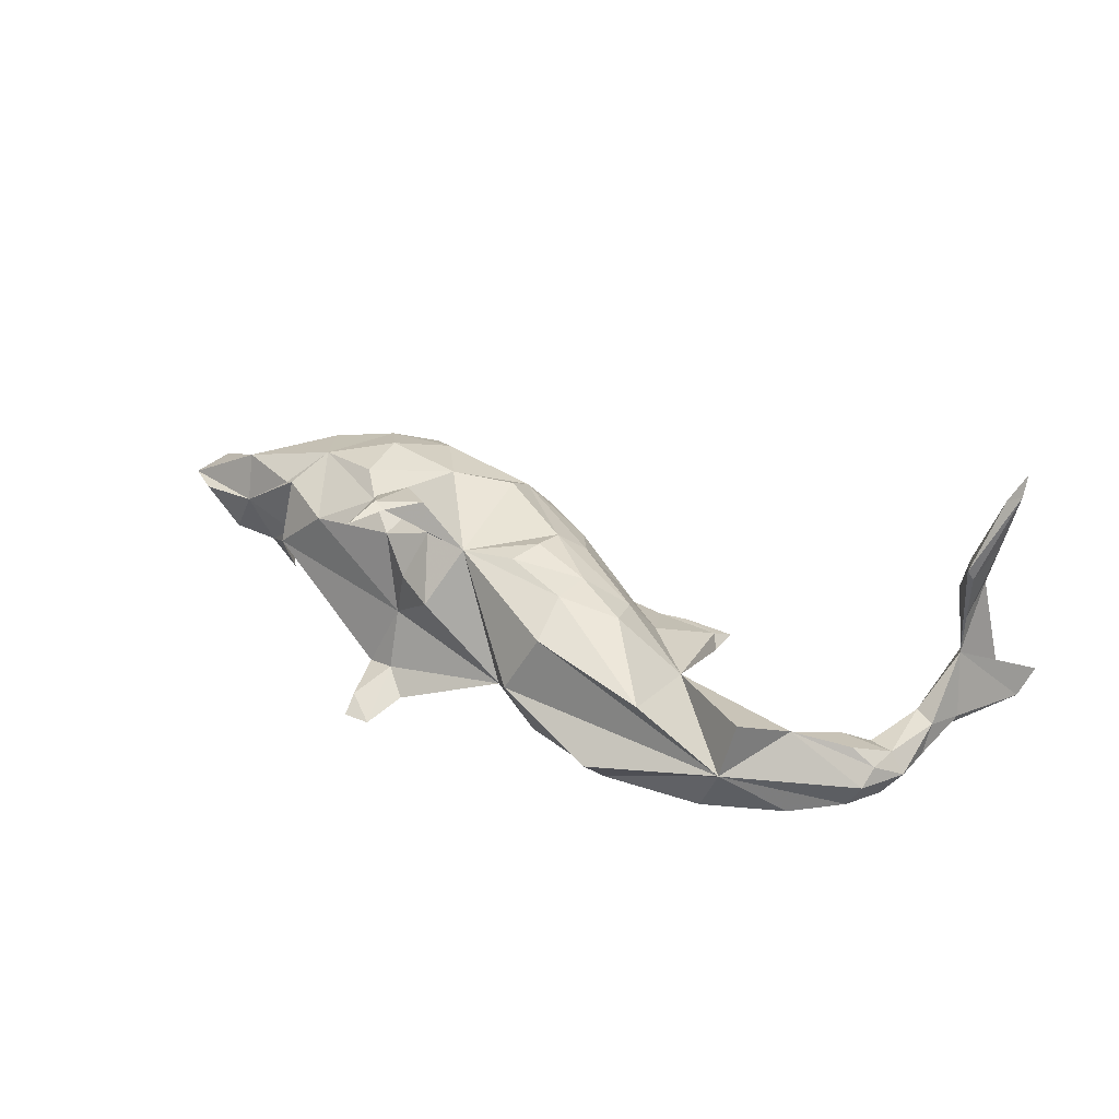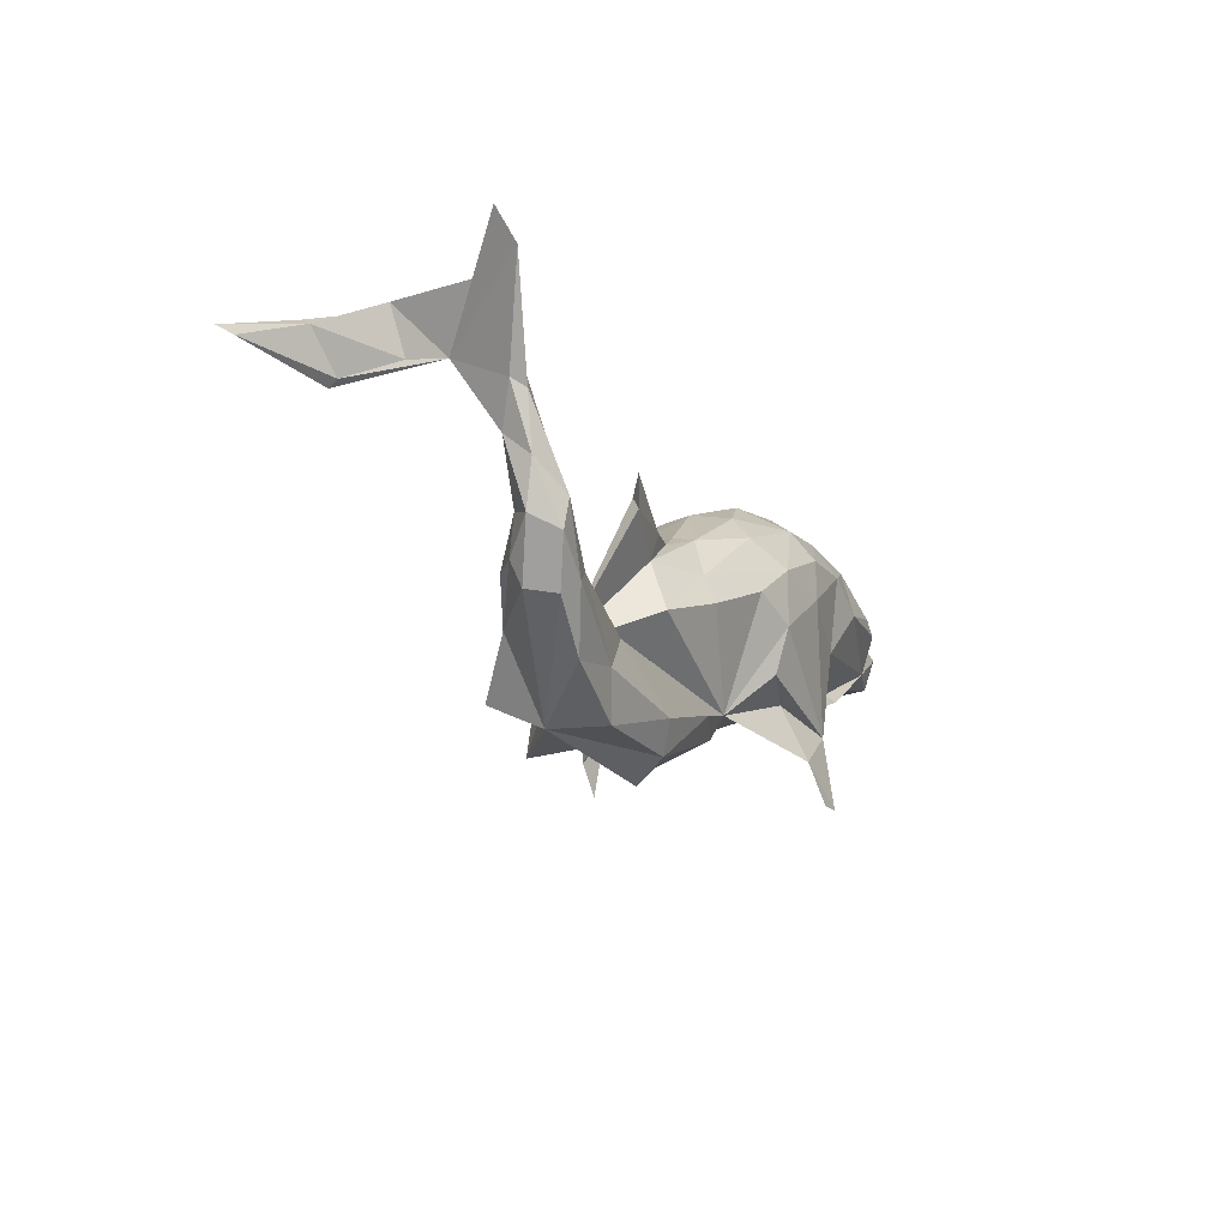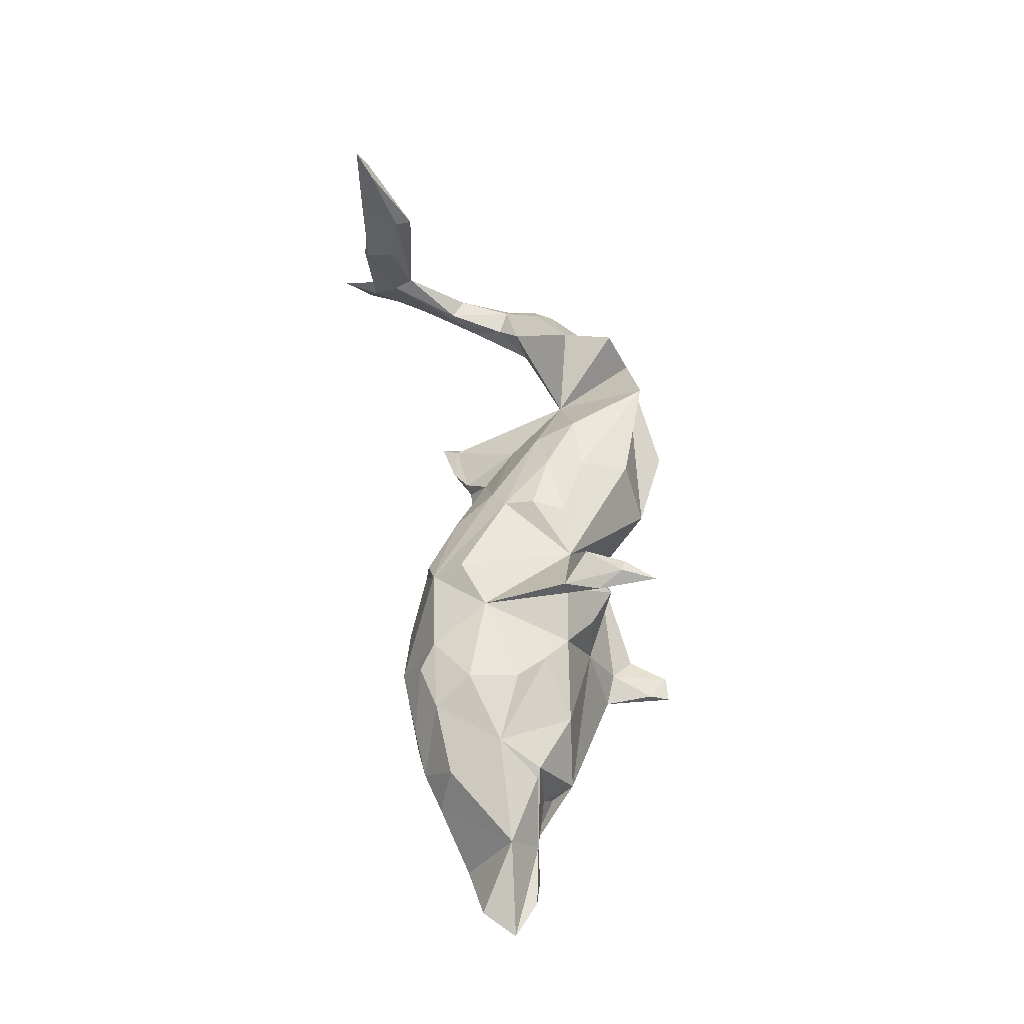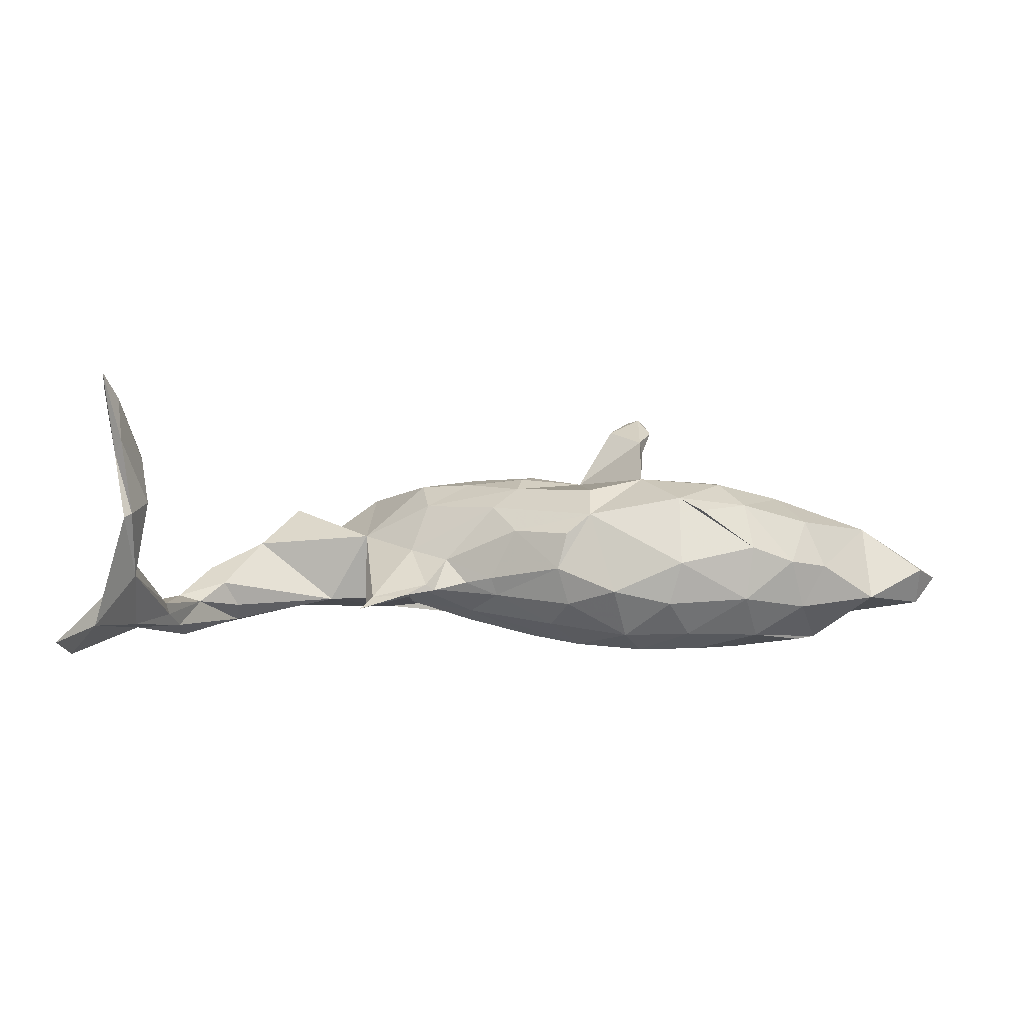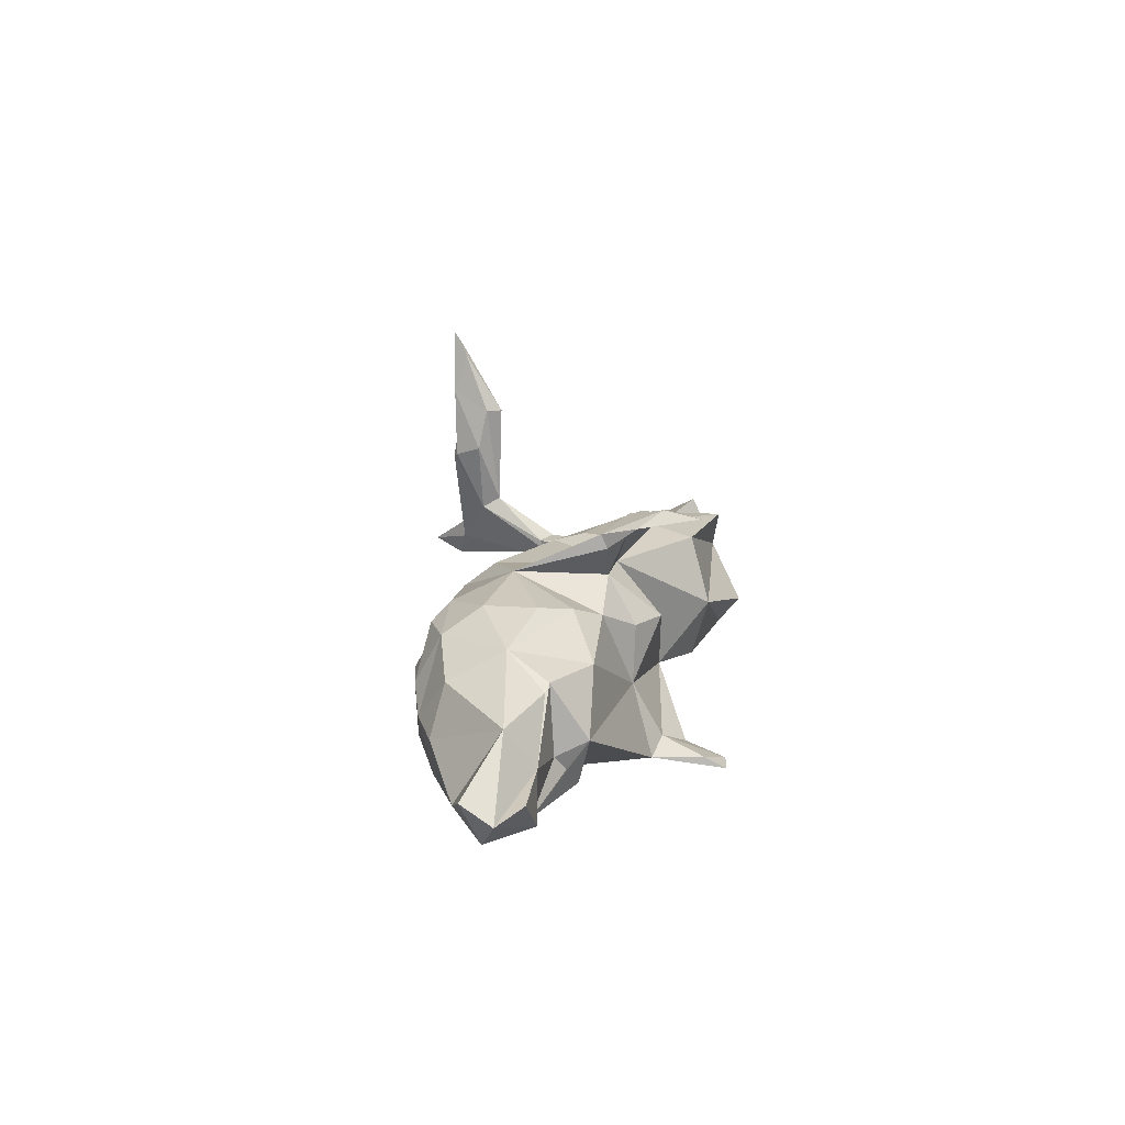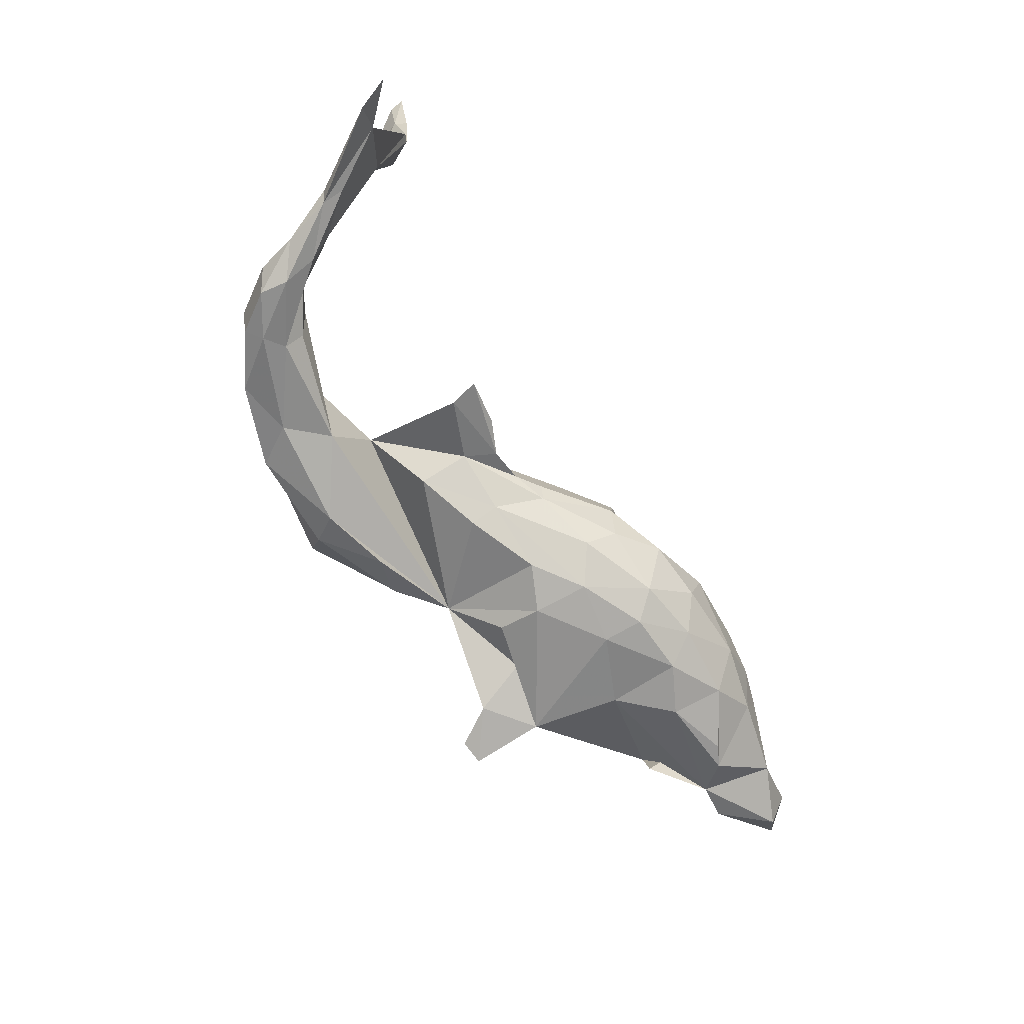
<metadata>
{"format":"obj","ext":"obj","renderer":"f3d","projection":"perspective","resolution":1024,"background":"white","views":[{"elev":42.6,"azim":25.4,"up":"+Z"},{"elev":-14.7,"azim":115.3,"up":"+Y"},{"elev":55.2,"azim":-94.1,"up":"+Z"},{"elev":2.3,"azim":178.1,"up":"+Z"},{"elev":18.3,"azim":-86.8,"up":"+Z"},{"elev":-70.6,"azim":125.8,"up":"+Z"}]}
</metadata>
<code>
v 0.6355 -0.0212 -0.09598
v 0.5906 -0.102 -0.0684
v 0.5968 -0.06482 -0.05337
v 0.6074 -0.04105 -0.1326
v 0.3949 -0.2329 -0.000343
v 0.57 -0.108 -0.11
v 0.6464 0.04565 -0.109
v 0.6764 0.1374 -0.09297
v 0.6084 -0.009245 -0.06579
v 0.6484 0.07844 -0.06915
v 0.6617 0.1258 -0.1103
v 0.598 0.004255 -0.1358
v 0.5451 -0.08729 -0.1256
v 0.7464 0.2721 -0.1394
v 0.6155 0.1017 -0.0706
v 0.5112 -0.06801 -0.1149
v 0.4926 -0.1727 -0.09771
v 0.5684 0.007622 -0.07537
v 0.7612 0.3226 -0.1148
v 0.6534 0.1846 0.003362
v 0.5989 0.05614 -0.1132
v 0.7093 0.26 -0.09337
v 0.6115 0.09072 -0.0904
v 0.6496 0.1953 0.06778
v 0.649 0.2166 -0.0128
v 0.4688 -0.1173 0.02246
v 0.5059 -0.0413 -0.08639
v 0.652 0.1847 0.1655
v 0.6421 0.178 0.1849
v 0.6591 0.1611 -0.1013
v 0.6906 0.2728 0.3297
v 0.5579 -0.0693 -0.02007
v 0.6913 0.253 0.2988
v 0.4056 -0.1957 0.08143
v 0.6747 0.256 0.1953
v 0.6693 0.2477 0.2878
v 0.638 0.2064 0.185
v 0.6612 0.2702 0.2167
v 0.5283 -0.02419 -0.04404
v 0.6263 0.2215 0.1114
v 0.6573 0.2732 0.08886
v 0.3669 -0.2304 -0.0826
v 0.6454 0.2665 0.09471
v 0.2574 -0.2391 0.09781
v 0.4015 -0.1626 -0.0987
v 0.2707 -0.08994 0.03749
v 0.3385 -0.1091 -0.08196
v 0.1867 -0.2761 -0.03416
v 0.2293 -0.1961 -0.1035
v 0.2041 -0.2427 -0.08192
v 0.2641 0.091 -0.07424
v 0.01901 -0.2192 0.01635
v 0.2509 0.1125 -0.05926
v 0.1647 -0.1021 0.1287
v 0.1834 -0.03265 -0.07995
v 0.1165 -0.1713 -0.1124
v 0.05715 -0.1938 -0.0882
v 0.06326 -0.1081 0.1404
v 0.155 -0.03428 0.09576
v 0.1844 0.008673 0.01718
v 0.06523 -0.1902 0.1147
v 0.272 0.1392 -0.0777
v 0.1709 0.04433 -0.04905
v 0.1962 0.1209 -0.05615
v 0.1573 0.09763 -0.03884
v -0.03302 -0.1391 -0.07301
v 0.07643 0.04247 -0.09007
v 0.1424 0.09155 -0.04941
v 0.08086 -0.001908 -0.1098
v 0.1213 0.06466 0.003117
v 0.08644 0.09222 -0.0358
v 0.03636 0.05626 0.09645
v -0.128 -0.07031 0.134
v 0.07818 -0.0474 0.134
v -0.007449 0.03565 0.129
v -0.03206 0.04035 -0.1354
v 0.04189 0.1161 -0.02609
v -0.01739 -0.01318 0.1448
v -0.06349 0.1345 -0.1054
v -0.03964 -0.06595 0.1464
v 0.032 0.1109 -0.05661
v -0.23 -0.2467 -0.1546
v -0.2239 -0.15 0.2485
v -0.1994 -0.1838 -0.1399
v -0.1816 -0.09743 -0.1037
v -0.1648 -0.1419 0.0577
v -0.2001 -0.0593 0.136
v -0.1014 0.002403 -0.1502
v -0.1876 -0.08965 0.2308
v -0.000774 0.1252 0.05828
v -0.2379 -0.1466 -0.1153
v -0.2442 -0.1431 0.2544
v -0.1135 0.09225 -0.1461
v -0.2439 -0.09981 -0.02674
v -0.09787 -0.07045 -0.1299
v -0.1292 0.1719 0.08923
v -0.07223 0.1851 -0.004605
v -0.1321 0.1215 0.1294
v -0.2724 -0.2471 -0.1542
v -0.09083 0.1772 -0.067
v -0.2602 -0.1992 0.2459
v -0.2095 -0.0914 0.2137
v -0.2268 -0.103 0.06308
v -0.2625 -0.1038 0.2293
v -0.08808 0.18 0.05573
v -0.2737 -0.2126 -0.1351
v -0.2381 -0.04906 0.2125
v -0.2851 -0.1317 -0.1332
v -0.2269 0.08579 0.1476
v -0.2429 -0.05871 0.1913
v -0.2827 -0.0535 0.09871
v -0.2199 0.1334 -0.1514
v -0.3275 -0.01136 0.1235
v -0.4218 -0.04607 0.073
v -0.1671 0.219 -0.04265
v -0.2121 0.06885 -0.1558
v -0.2836 0.177 0.1171
v -0.3231 0.01089 -0.1357
v -0.2989 0.1841 -0.1183
v -0.5045 -0.04417 -0.01226
v -0.3232 0.1322 -0.1498
v -0.32 0.2029 0.09661
v -0.2624 0.2222 -0.06323
v -0.4943 -0.02793 -0.08241
v -0.2811 0.234 0.007828
v -0.3655 0.03925 0.1379
v -0.3607 0.1205 0.1383
v -0.3974 0.08745 -0.1511
v -0.4204 0.1666 -0.1228
v -0.471 0.07618 0.1111
v -0.3973 0.1791 0.1042
v -0.6142 0.02309 -0.008917
v -0.5372 0.08698 -0.1341
v -0.5798 0.03442 -0.09912
v -0.5102 0.01285 0.07738
v -0.4068 0.218 0.0334
v -0.5242 0.01831 0.06808
v -0.5193 0.005962 -0.03227
v -0.3956 0.2159 -0.05598
v -0.4771 0.2051 0.007897
v -0.5039 0.1076 -0.1368
v -0.4995 0.1823 -0.07199
v -0.5064 0.1616 0.07408
v -0.5373 0.1819 -0.001741
v -0.6288 0.06842 0.05547
v -0.6444 0.02197 -0.08106
v -0.7076 0.03242 -0.02065
v -0.6296 0.141 -0.05971
v -0.7212 0.0915 -0.07313
v -0.7209 0.122 -0.01348
v -0.7574 0.07129 -0.03071
v -0.1904 0.1767 -0.1216
f 47 45 49
f 42 49 45
f 66 47 49
f 76 67 69
f 55 69 67
f 66 76 69
f 93 67 76
f 17 42 45
f 50 49 42
f 50 52 57
f 66 57 52
f 73 66 52
f 26 47 46
f 66 46 47
f 55 46 66
f 69 55 66
f 63 46 55
f 63 55 67
f 123 152 119
f 112 119 152
f 139 123 119
f 115 152 123
f 129 139 119
f 125 123 139
f 121 129 119
f 142 139 129
f 133 142 129
f 140 139 142
f 5 50 42
f 17 5 42
f 48 50 5
f 52 50 48
f 144 140 142
f 148 144 142
f 143 140 144
f 133 148 142
f 52 48 5
f 61 52 5
f 145 144 148
f 91 66 94
f 86 94 66
f 88 93 76
f 66 88 76
f 116 93 88
f 79 67 93
f 95 88 66
f 108 99 106
f 82 106 99
f 91 108 106
f 84 99 108
f 82 99 84
f 85 84 108
f 94 108 91
f 82 91 106
f 66 84 85
f 95 85 108
f 6 5 17
f 100 152 115
f 125 115 123
f 79 152 100
f 97 100 115
f 81 79 100
f 93 152 79
f 100 97 81
f 77 81 97
f 67 79 81
f 63 67 81
f 71 63 81
f 13 17 45
f 6 17 13
f 16 13 45
f 16 45 47
f 16 47 27
f 39 27 47
f 12 13 16
f 2 5 6
f 4 6 13
f 26 5 2
f 4 2 6
f 18 16 27
f 1 2 4
f 21 16 18
f 39 18 27
f 12 16 21
f 23 21 18
f 11 12 21
f 4 13 12
f 7 4 12
f 7 1 4
f 10 1 7
f 3 2 1
f 7 12 11
f 30 11 21
f 150 149 151
f 146 151 149
f 145 150 151
f 148 149 150
f 151 146 147
f 132 147 146
f 132 151 147
f 134 146 149
f 148 134 149
f 134 132 146
f 120 138 124
f 134 124 138
f 134 120 124
f 135 138 120
f 138 132 134
f 112 152 93
f 141 129 128
f 121 128 129
f 133 141 128
f 133 129 141
f 118 128 121
f 128 118 134
f 120 134 118
f 133 128 134
f 116 118 121
f 118 116 108
f 88 108 116
f 120 118 108
f 88 95 108
f 85 95 66
f 40 25 20
f 15 20 25
f 131 117 122
f 136 122 117
f 28 20 24
f 41 24 20
f 43 25 40
f 75 59 72
f 60 72 59
f 96 75 72
f 74 59 75
f 72 90 96
f 105 96 90
f 70 90 72
f 98 75 96
f 109 98 96
f 97 96 105
f 73 98 109
f 117 109 96
f 125 117 96
f 5 46 44
f 54 44 46
f 59 54 46
f 60 59 46
f 74 54 59
f 58 54 74
f 80 58 74
f 44 54 58
f 78 74 75
f 73 78 75
f 80 74 78
f 98 73 75
f 80 78 73
f 127 109 117
f 61 44 58
f 5 44 61
f 73 61 58
f 73 58 80
f 56 57 66
f 50 57 56
f 56 49 50
f 66 49 56
f 112 121 119
f 116 121 112
f 93 116 112
f 64 62 68
f 51 68 62
f 65 64 68
f 53 62 64
f 132 145 151
f 137 145 132
f 70 65 68
f 53 64 65
f 145 148 150
f 108 94 120
f 114 120 94
f 71 70 68
f 63 71 68
f 77 70 71
f 127 126 109
f 113 109 126
f 130 126 127
f 36 33 31
f 35 31 33
f 38 36 31
f 29 33 36
f 22 20 19
f 14 19 20
f 14 22 19
f 28 33 29
f 37 29 36
f 38 31 35
f 43 38 35
f 37 36 38
f 28 35 33
f 104 110 102
f 87 102 110
f 83 104 102
f 107 110 104
f 38 43 40
f 41 25 43
f 29 20 28
f 35 28 24
f 29 37 20
f 40 20 37
f 38 40 37
f 107 104 92
f 101 92 104
f 89 107 92
f 109 110 107
f 73 83 102
f 89 92 83
f 101 83 92
f 73 89 83
f 73 107 89
f 101 104 83
f 41 20 22
f 35 24 41
f 43 35 41
f 51 62 53
f 46 51 53
f 47 26 39
f 32 39 26
f 18 39 9
f 32 9 39
f 15 18 9
f 3 9 32
f 1 9 3
f 26 3 32
f 26 2 3
f 23 18 15
f 25 23 15
f 10 15 9
f 10 9 1
f 20 15 10
f 8 10 7
f 30 23 25
f 23 30 21
f 22 30 25
f 22 11 30
f 11 8 7
f 14 8 11
f 20 10 8
f 14 20 8
f 41 22 25
f 14 11 22
f 114 135 120
f 130 135 114
f 111 114 94
f 111 94 103
f 86 103 94
f 87 103 86
f 86 66 73
f 61 73 52
f 143 144 145
f 130 143 145
f 131 140 143
f 140 136 139
f 125 139 136
f 131 136 140
f 117 125 136
f 77 71 81
f 63 68 51
f 63 51 46
f 65 60 53
f 46 53 60
f 70 60 65
f 72 60 70
f 90 70 77
f 90 77 97
f 96 115 125
f 96 97 115
f 130 145 137
f 73 109 107
f 87 110 109
f 111 87 109
f 73 102 87
f 86 73 87
f 131 130 127
f 131 127 117
f 111 109 113
f 130 113 126
f 143 130 131
f 34 5 26
f 46 34 26
f 46 5 34
f 105 90 97
f 131 122 136
f 103 87 111
f 133 134 148
f 84 66 91
f 82 84 91
f 135 130 137
f 113 130 114
f 111 113 114
f 132 135 137
f 135 132 138

</code>
